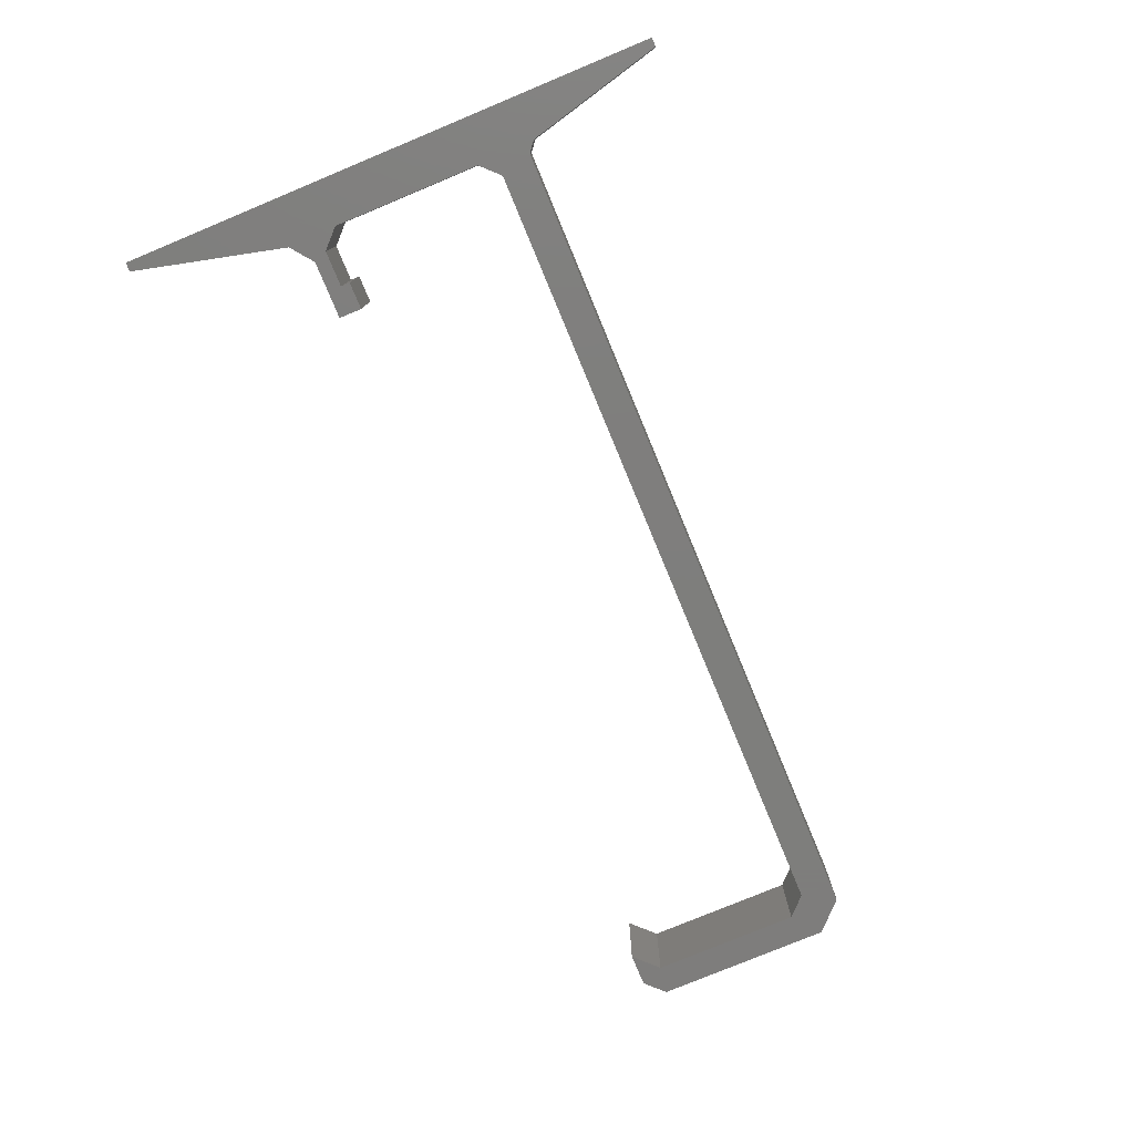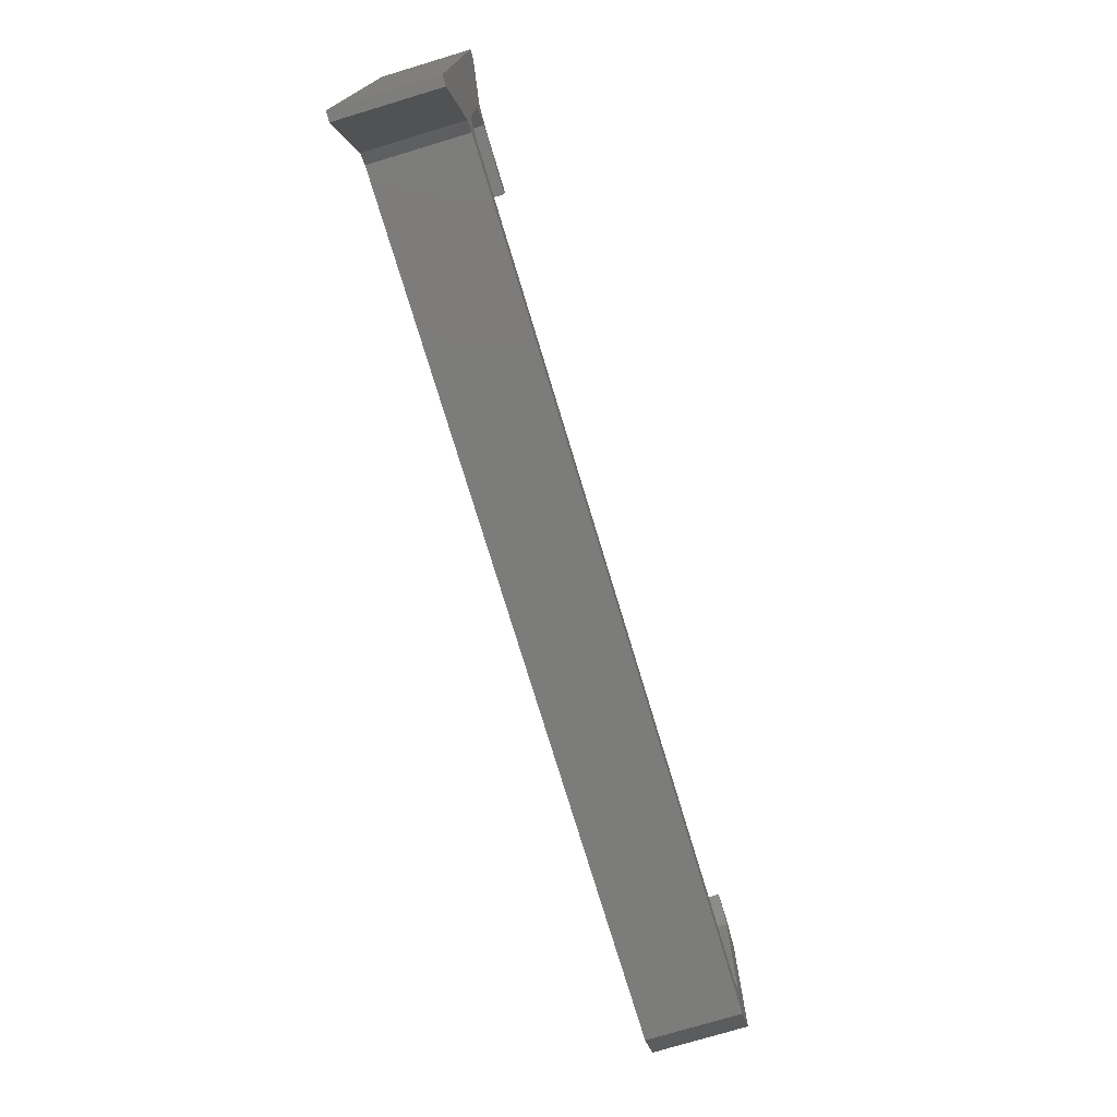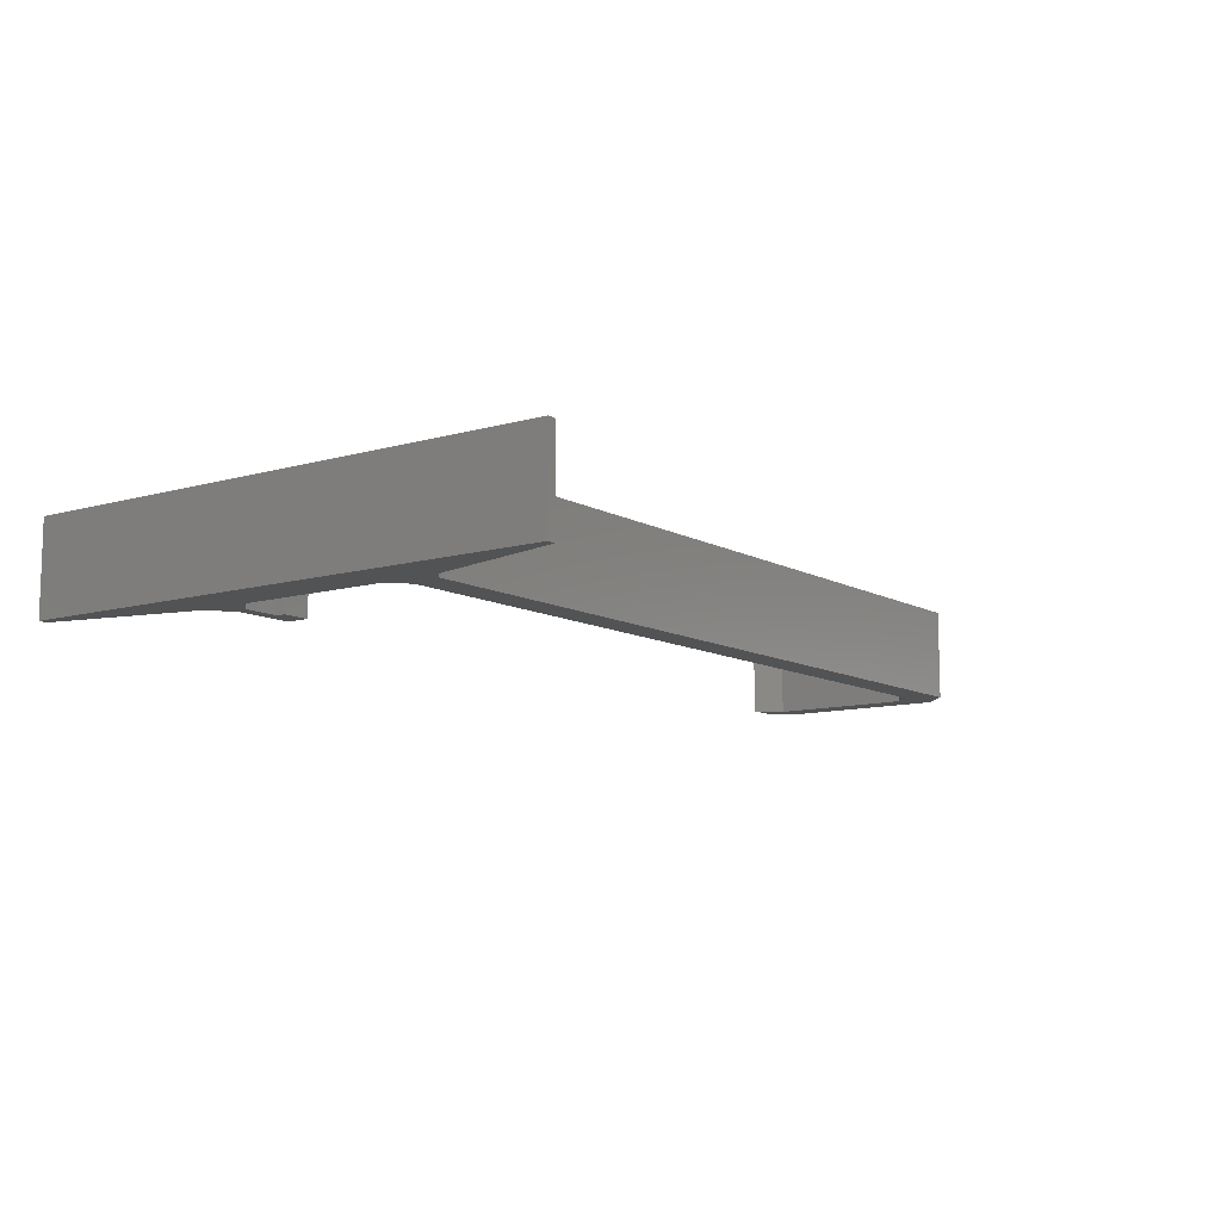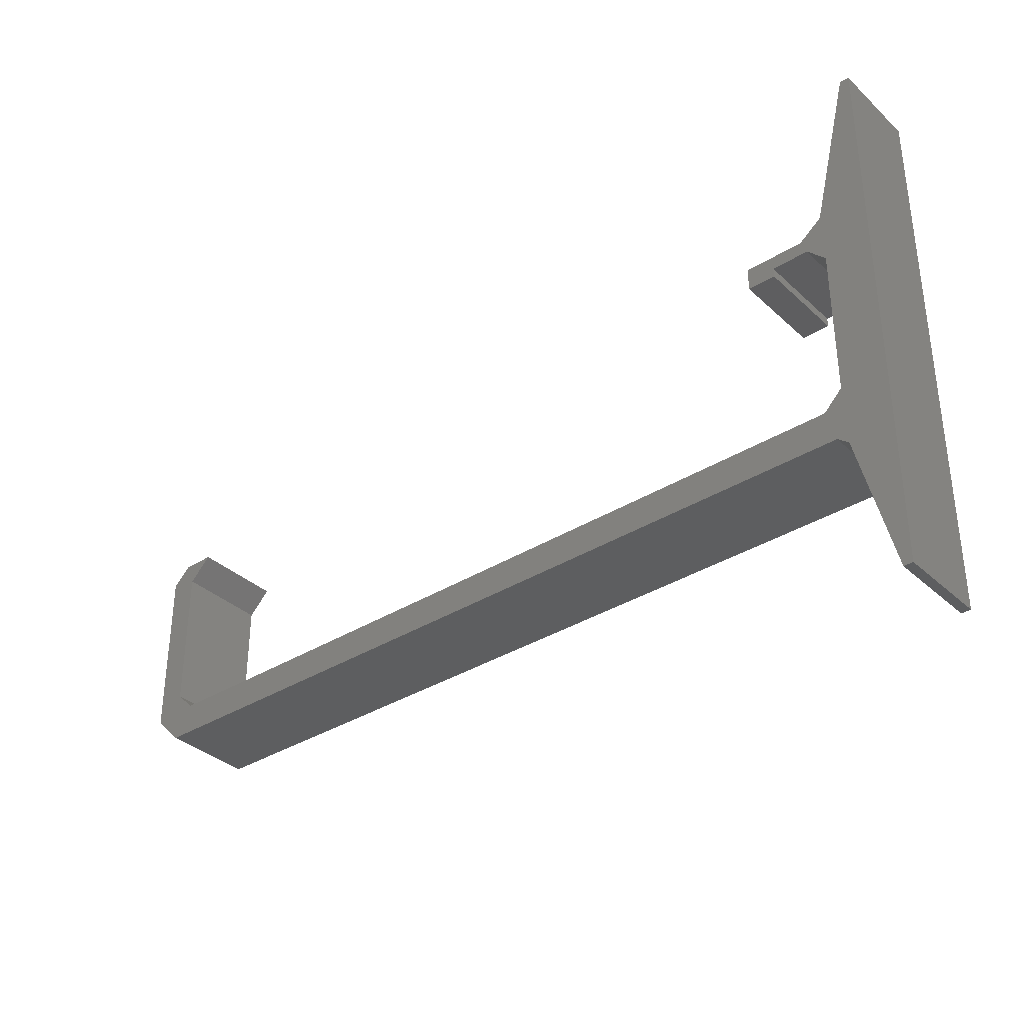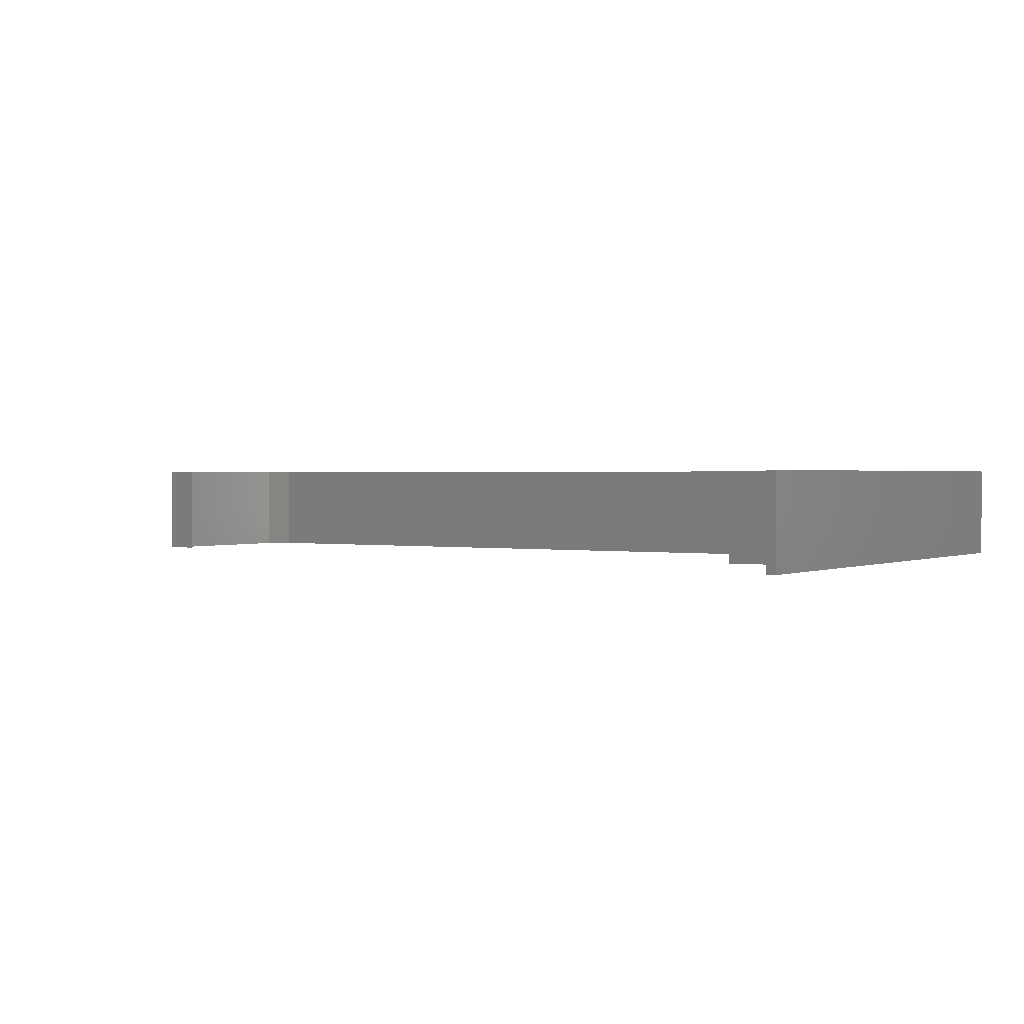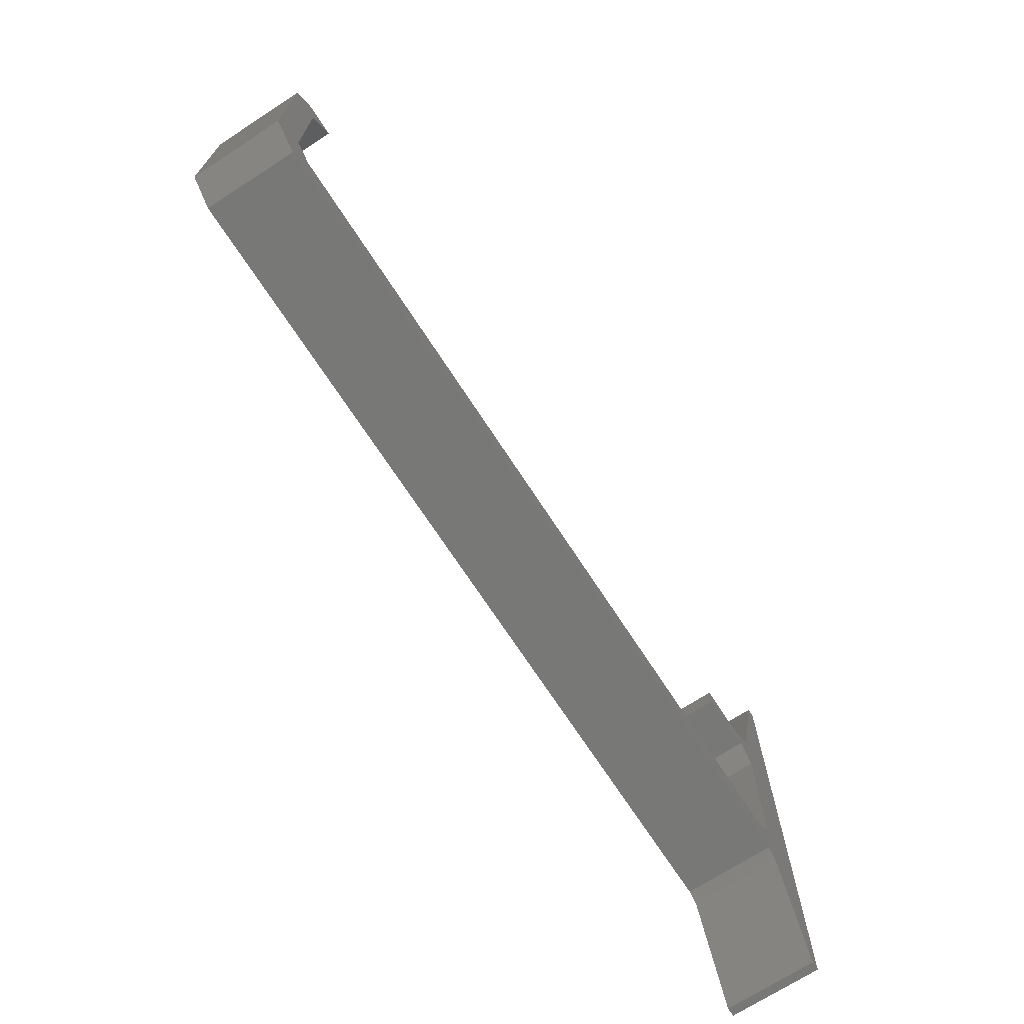
<metadata>
{"format":"stl","ext":"stl","renderer":"f3d","projection":"perspective","resolution":1024,"background":"white","views":[{"elev":-77.9,"azim":112.6,"up":"+Y"},{"elev":-75.3,"azim":106.8,"up":"+Z"},{"elev":-10.3,"azim":126.2,"up":"+Y"},{"elev":-35.0,"azim":39.7,"up":"+Z"},{"elev":1.1,"azim":32.9,"up":"+Y"},{"elev":-70.4,"azim":-57.0,"up":"+Z"}]}
</metadata>
<code>
# stl→obj: 48 verts, 92 faces
v -4.625 0 11.5
v -2.14 0 13.44
v -4.625 10 11.5
v -2.14 10 13.44
v 2 0 30
v 2 10 30
v -2 0 8
v -4 0 10
v -2 10 8
v -4 10 10
v -8 0 10
v -8 10 10
v -3.019 10 -13.8
v -92.5 10 -13.8
v -90.5 10 -10.3
v -95.5 10 -10.8
v -92.5 10 -8.3
v -95.5 10 8.2
v -92.5 10 7.7
v -93.5 10 10.2
v -90 10 10.2
v -4 10 -10.3
v -2 10 -8.3
v -1.815 10 -14.74
v 3 10 -30
v 2 10 -30
v 3 10 30
v -11 10 11.5
v -11 10 9
v -8 10 9
v -1.815 0 -14.74
v 2 0 -30
v -4 0 -10.3
v -2 0 -8.3
v -90.5 0 -10.3
v -92.5 0 -8.3
v -92.5 0 7.7
v -95.5 0 -10.8
v -92.5 0 -13.8
v -95.5 0 8.2
v -93.5 0 10.2
v -90 0 10.2
v -3.019 0 -13.8
v 3 0 -30
v 3 0 30
v -11 0 11.5
v -11 0 9
v -8 0 9
f 1 2 3
f 3 2 4
f 2 5 4
f 4 5 6
f 7 8 9
f 9 8 10
f 8 11 10
f 10 11 12
f 13 14 15
f 15 14 16
f 15 16 17
f 17 16 18
f 17 18 19
f 19 18 20
f 19 20 21
f 15 22 13
f 13 22 23
f 13 23 24
f 24 23 25
f 24 25 26
f 23 9 25
f 25 9 27
f 27 9 4
f 27 4 6
f 9 10 4
f 4 10 3
f 3 10 12
f 3 12 28
f 28 12 29
f 29 12 30
f 24 26 31
f 31 26 32
f 33 34 22
f 22 34 23
f 9 23 7
f 7 23 34
f 15 17 35
f 35 17 36
f 36 17 37
f 37 17 19
f 16 14 38
f 38 14 39
f 38 40 16
f 16 40 18
f 39 35 38
f 38 35 36
f 38 36 40
f 40 36 37
f 40 37 41
f 41 37 42
f 39 43 35
f 35 43 33
f 33 43 34
f 34 43 31
f 34 31 44
f 44 31 32
f 34 44 7
f 7 44 45
f 7 45 2
f 2 45 5
f 7 2 8
f 8 2 1
f 8 1 11
f 11 1 46
f 11 46 47
f 47 48 11
f 40 41 18
f 18 41 20
f 19 21 37
f 37 21 42
f 13 24 43
f 43 24 31
f 44 32 25
f 25 32 26
f 45 44 27
f 27 44 25
f 5 45 6
f 6 45 27
f 3 28 1
f 1 28 46
f 47 46 29
f 29 46 28
f 48 47 30
f 30 47 29
f 11 48 12
f 12 48 30
f 22 15 33
f 33 15 35
f 41 42 20
f 20 42 21
f 43 39 13
f 13 39 14

</code>
